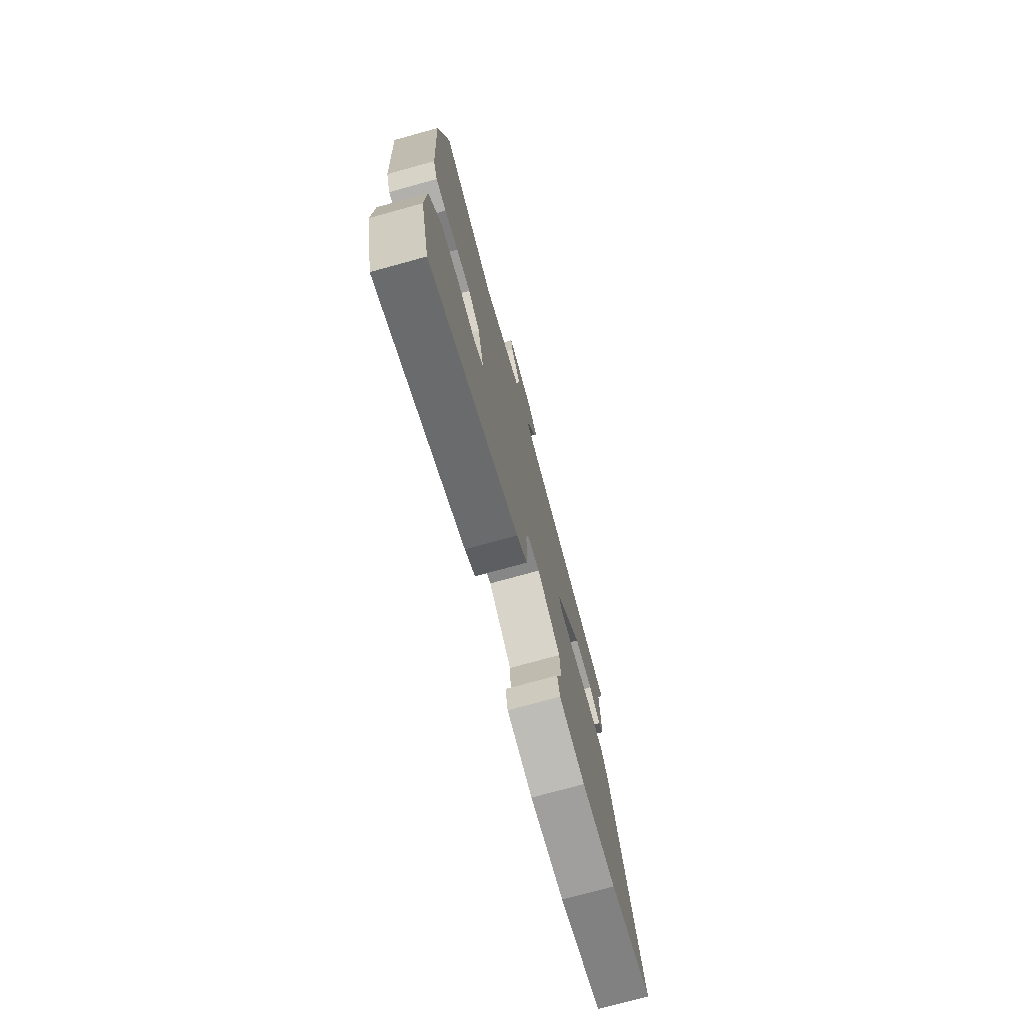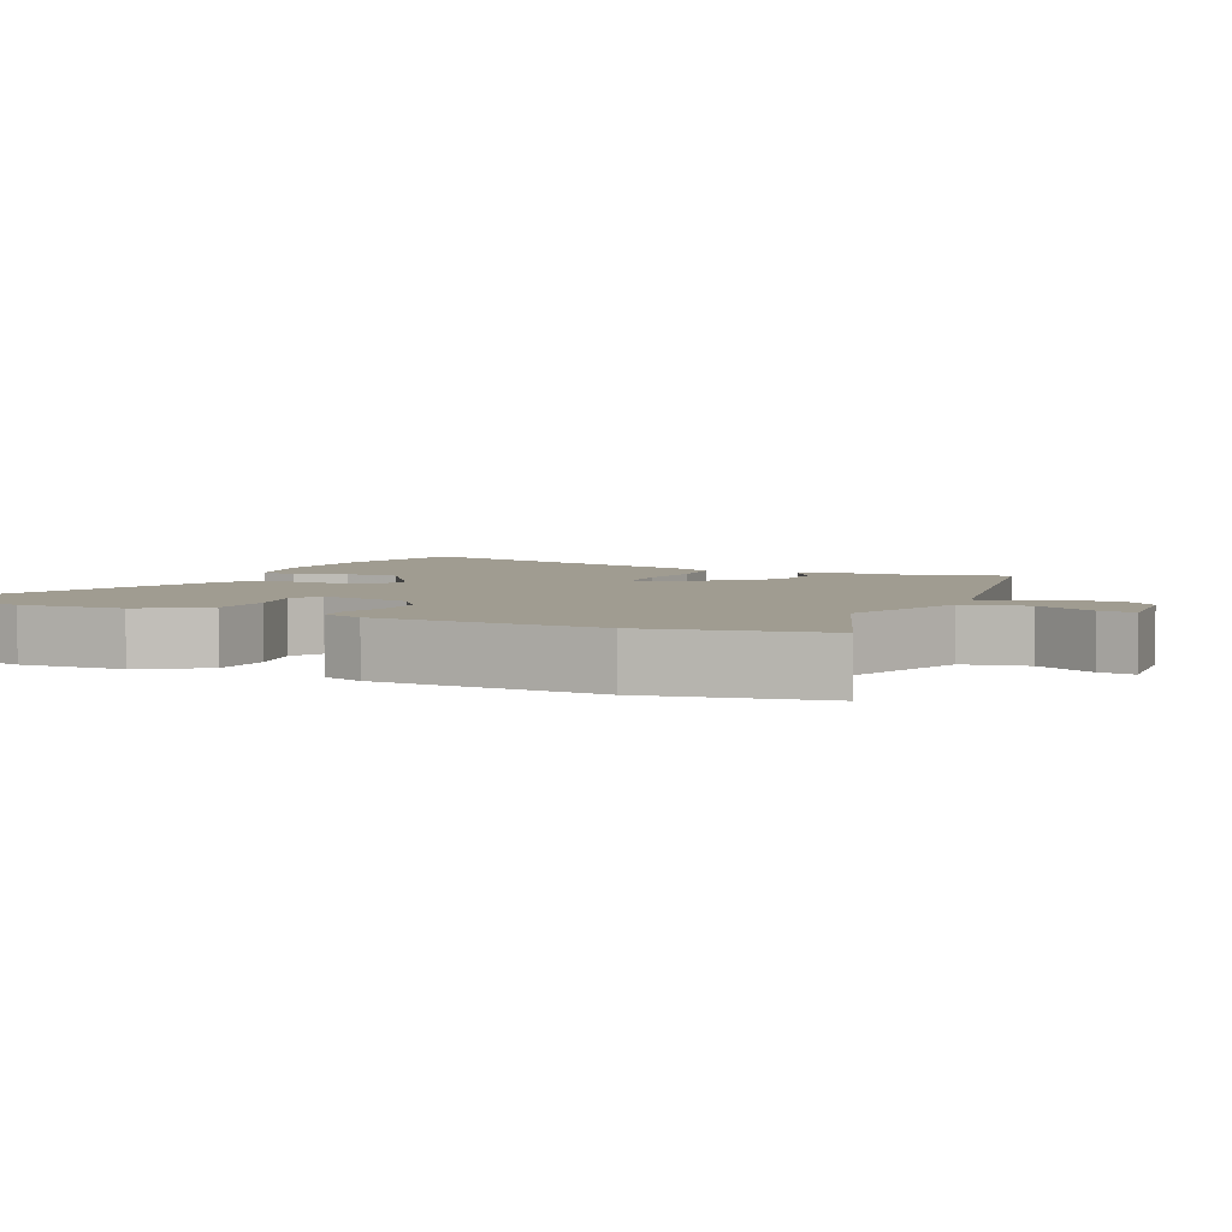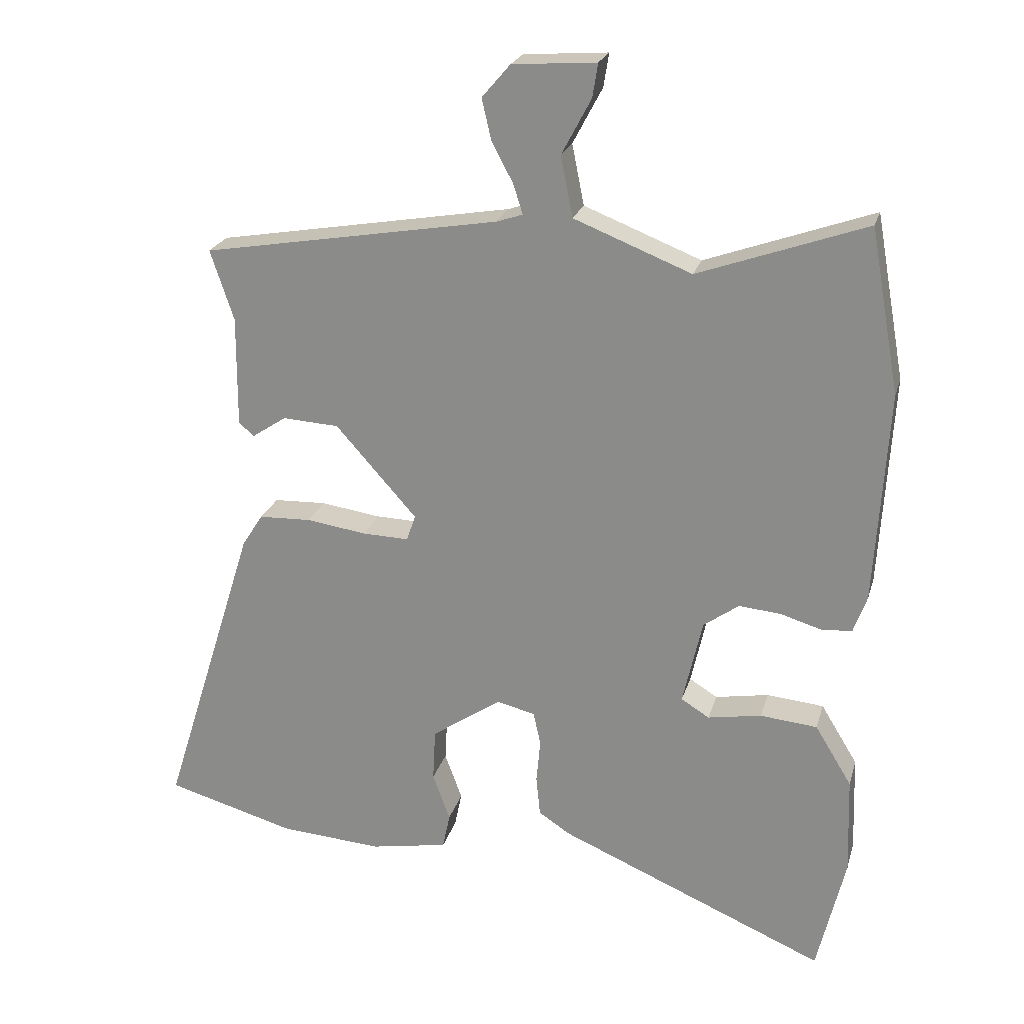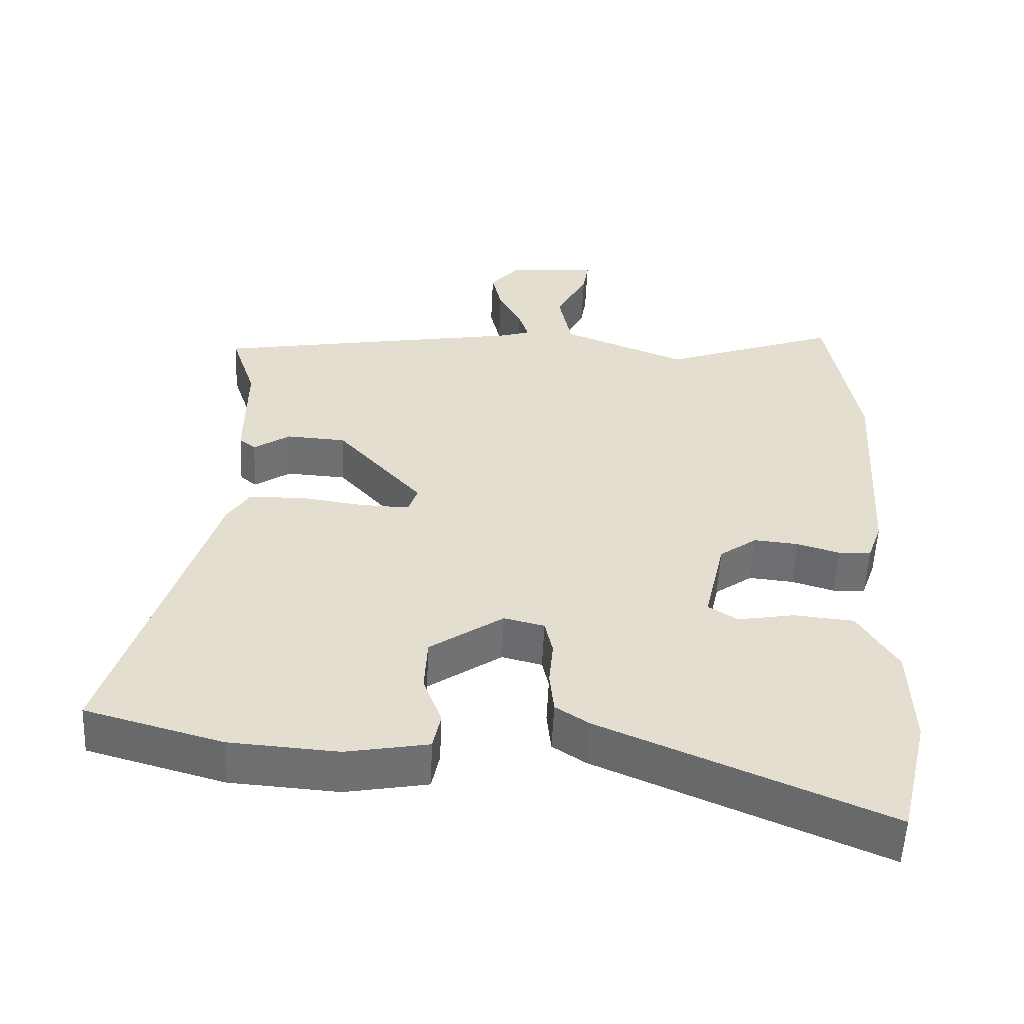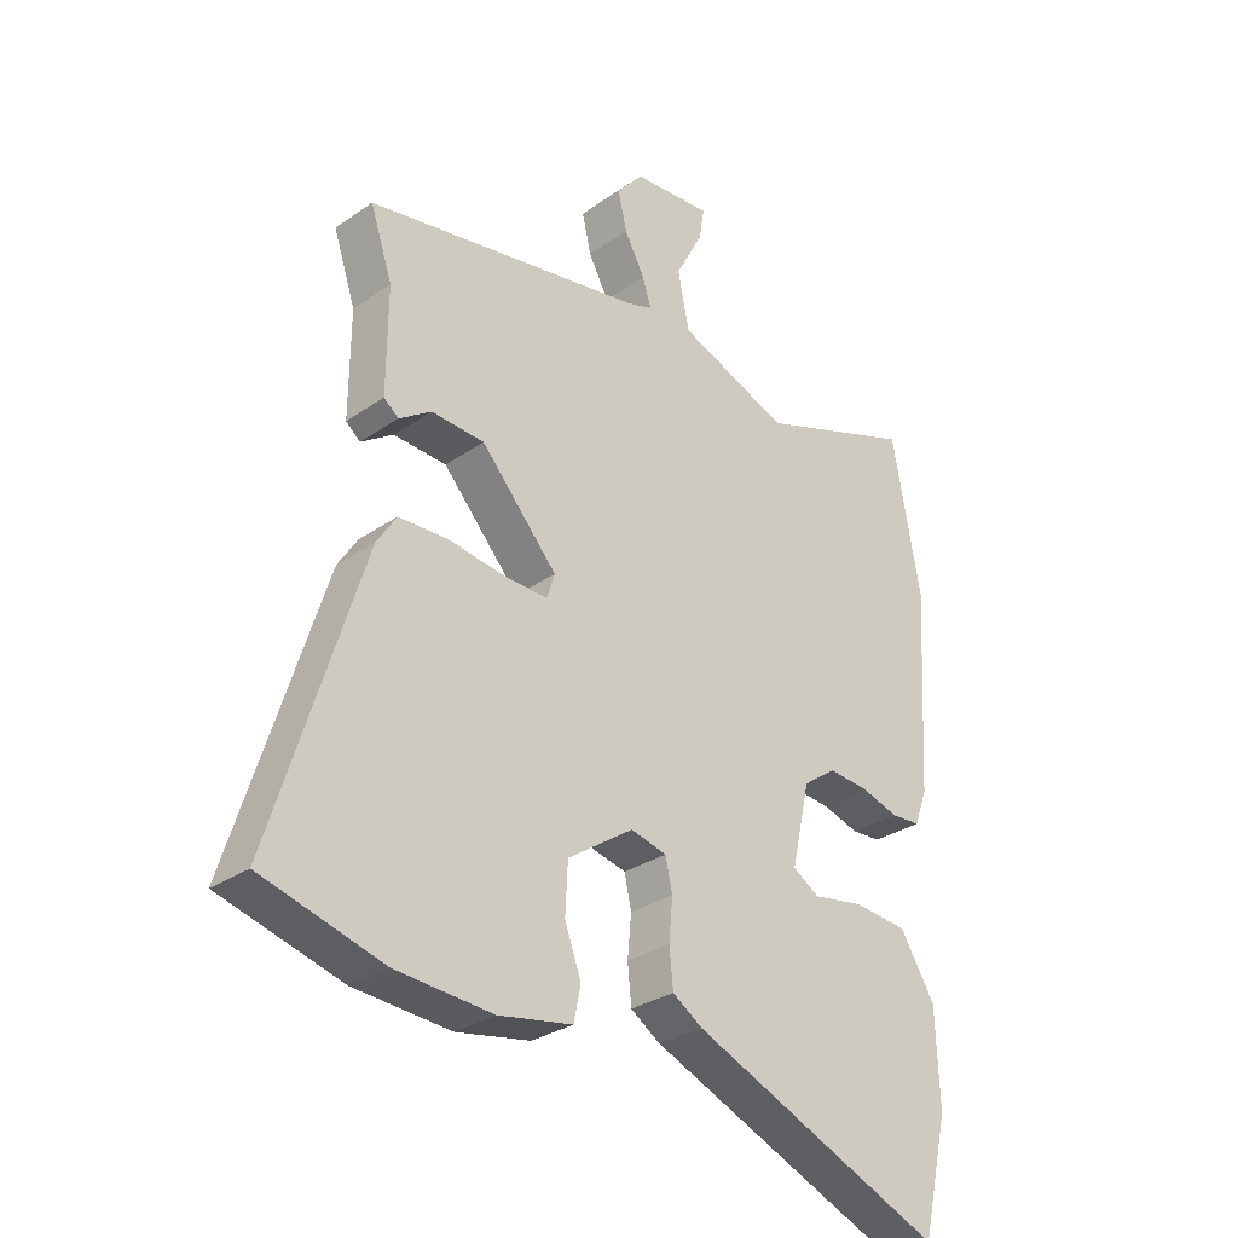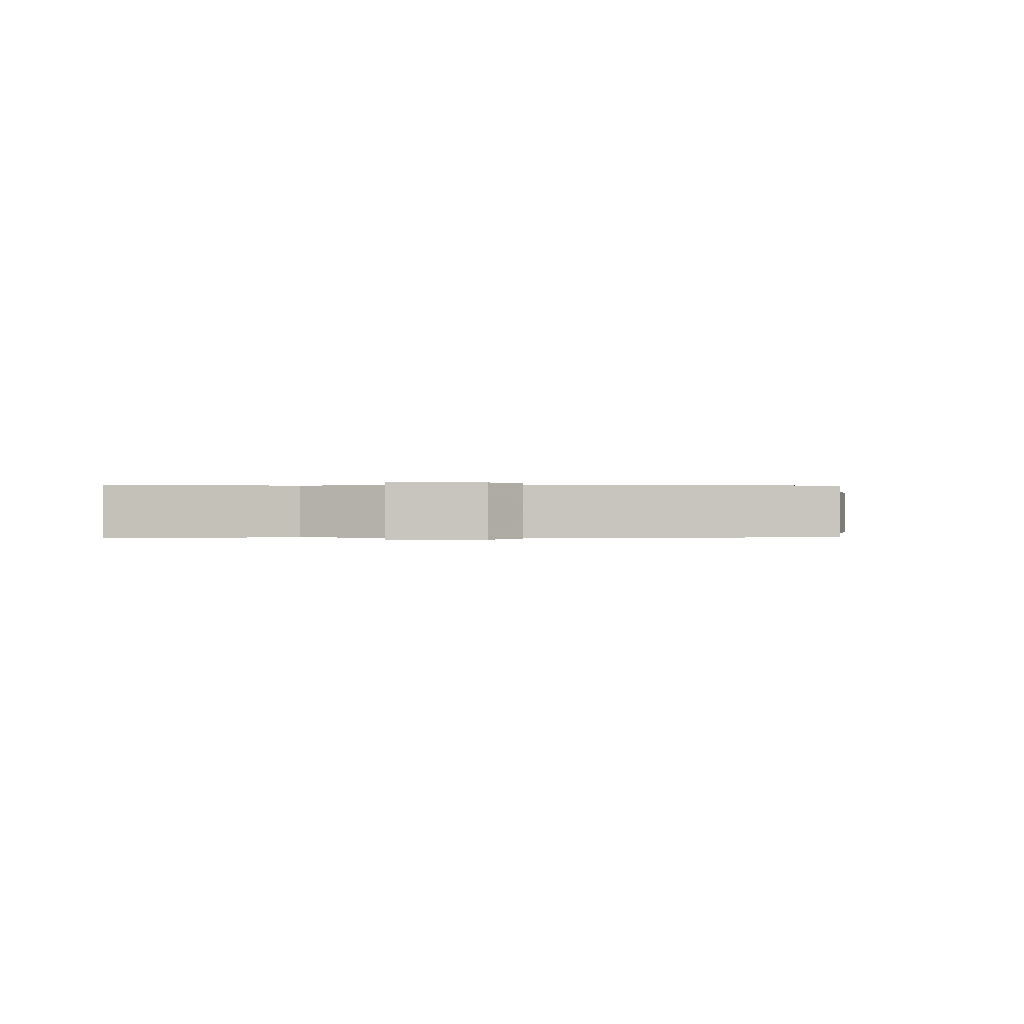
<metadata>
{"format":"obj","ext":"obj","renderer":"f3d","projection":"perspective","resolution":1024,"background":"white","views":[{"elev":-75.3,"azim":-74.6,"up":"+Z"},{"elev":4.4,"azim":-66.1,"up":"+Y"},{"elev":22.9,"azim":-165.3,"up":"+Z"},{"elev":-54.8,"azim":177.4,"up":"+Z"},{"elev":-29.8,"azim":135.5,"up":"+Z"},{"elev":-0.1,"azim":1.9,"up":"+Y"}]}
</metadata>
<code>
v -0.533 0.07 0.319
v -0.489 0.07 0.563
v -0.239 0.07 0.474
v -0.064 0.07 0.543
v -0.046 0.07 0.633
v -0.09 0.07 0.716
v -0.098 0.07 0.766
v 0.027 0.07 0.757
v 0.069 0.07 0.708
v 0.055 0.07 0.647
v 0.023 0.07 0.587
v 0.009 0.07 0.543
v 0.048 0.07 0.53
v 0.491 0.07 0.454
v 0.456 0.07 0.349
v 0.457 0.07 0.183
v 0.434 0.07 0.164
v 0.383 0.07 0.198
v 0.299 0.07 0.193
v 0.178 0.07 0.057
v 0.191 0.07 0.018
v 0.26 0.07 0.02
v 0.35 0.07 0.033
v 0.428 0.07 0.03
v 0.459 0.07 -0.018
v 0.601 0.07 -0.472
v 0.409 0.07 -0.526
v 0.256 0.07 -0.537
v 0.14 0.07 -0.516
v 0.129 0.07 -0.463
v 0.155 0.07 -0.392
v 0.151 0.07 -0.314
v 0.047 0.07 -0.243
v -0.01 0.07 -0.257
v -0.021 0.07 -0.307
v -0.015 0.07 -0.372
v -0.021 0.07 -0.432
v -0.068 0.07 -0.463
v -0.468 0.07 -0.634
v -0.51 0.07 -0.457
v -0.505 0.07 -0.31
v -0.45 0.07 -0.22
v -0.365 0.07 -0.212
v -0.285 0.07 -0.226
v -0.243 0.07 -0.2
v -0.272 0.07 -0.071
v -0.325 0.07 -0.033
v -0.388 0.07 -0.039
v -0.448 0.07 -0.057
v -0.494 0.07 -0.054
v -0.514 0.07 0.002
v -0.533 0 0.319
v -0.489 0 0.563
v -0.239 0 0.474
v -0.064 0 0.543
v -0.046 0 0.633
v -0.09 0 0.716
v -0.098 0 0.766
v 0.027 0 0.757
v 0.069 0 0.708
v 0.055 0 0.647
v 0.023 0 0.587
v 0.009 0 0.543
v 0.048 0 0.53
v 0.491 0 0.454
v 0.456 0 0.349
v 0.457 0 0.183
v 0.434 0 0.164
v 0.383 0 0.198
v 0.299 0 0.193
v 0.178 0 0.057
v 0.191 0 0.018
v 0.26 0 0.02
v 0.35 0 0.033
v 0.428 0 0.03
v 0.459 0 -0.018
v 0.601 0 -0.472
v 0.409 0 -0.526
v 0.256 0 -0.537
v 0.14 0 -0.516
v 0.129 0 -0.463
v 0.155 0 -0.392
v 0.151 0 -0.314
v 0.047 0 -0.243
v -0.01 0 -0.257
v -0.021 0 -0.307
v -0.015 0 -0.372
v -0.021 0 -0.432
v -0.068 0 -0.463
v -0.468 0 -0.634
v -0.51 0 -0.457
v -0.505 0 -0.31
v -0.45 0 -0.22
v -0.365 0 -0.212
v -0.285 0 -0.226
v -0.243 0 -0.2
v -0.272 0 -0.071
v -0.325 0 -0.033
v -0.388 0 -0.039
v -0.448 0 -0.057
v -0.494 0 -0.054
v -0.514 0 0.002
f 48 49 50 51
f 47 48 51 1
f 46 47 1 2
f 41 42 43 44
f 39 40 41 44
f 39 44 45
f 38 39 45
f 35 36 37 38
f 34 35 38 45
f 33 34 45 46
f 28 29 30 31
f 28 31 32
f 27 28 32
f 26 27 32
f 25 26 32 33
f 22 23 24 25
f 21 22 25 33
f 15 16 17 18
f 13 14 15 18
f 12 13 18 19
f 8 9 10 11
f 8 11 12
f 5 6 7 8
f 4 5 8 12
f 3 4 12 19
f 20 21 33 46
f 19 20 46
f 2 3 19 46
f 102 101 100 99
f 52 102 99 98
f 53 52 98 97
f 95 94 93 92
f 95 92 91 90
f 96 95 90
f 96 90 89
f 89 88 87 86
f 96 89 86 85
f 97 96 85 84
f 82 81 80 79
f 83 82 79
f 83 79 78
f 83 78 77
f 84 83 77 76
f 76 75 74 73
f 84 76 73 72
f 69 68 67 66
f 69 66 65 64
f 70 69 64 63
f 62 61 60 59
f 63 62 59
f 59 58 57 56
f 63 59 56 55
f 70 63 55 54
f 97 84 72 71
f 97 71 70
f 97 70 54 53
f 1 52 53 2
f 2 53 54 3
f 3 54 55 4
f 4 55 56 5
f 5 56 57 6
f 6 57 58 7
f 7 58 59 8
f 8 59 60 9
f 9 60 61 10
f 10 61 62 11
f 11 62 63 12
f 12 63 64 13
f 13 64 65 14
f 14 65 66 15
f 15 66 67 16
f 16 67 68 17
f 17 68 69 18
f 18 69 70 19
f 19 70 71 20
f 20 71 72 21
f 21 72 73 22
f 22 73 74 23
f 23 74 75 24
f 24 75 76 25
f 25 76 77 26
f 26 77 78 27
f 27 78 79 28
f 28 79 80 29
f 29 80 81 30
f 30 81 82 31
f 31 82 83 32
f 32 83 84 33
f 33 84 85 34
f 34 85 86 35
f 35 86 87 36
f 36 87 88 37
f 37 88 89 38
f 38 89 90 39
f 39 90 91 40
f 40 91 92 41
f 41 92 93 42
f 42 93 94 43
f 43 94 95 44
f 44 95 96 45
f 45 96 97 46
f 46 97 98 47
f 47 98 99 48
f 48 99 100 49
f 49 100 101 50
f 50 101 102 51
f 51 102 52 1

</code>
